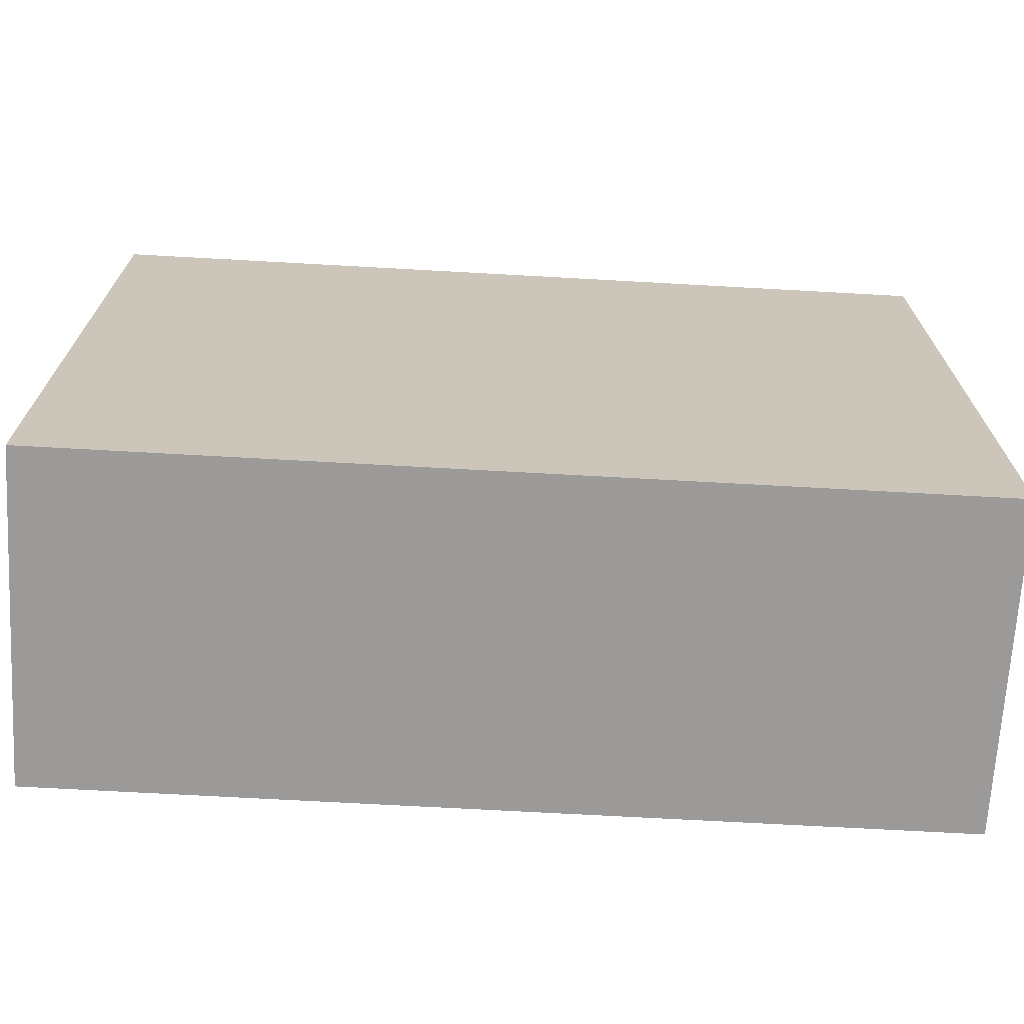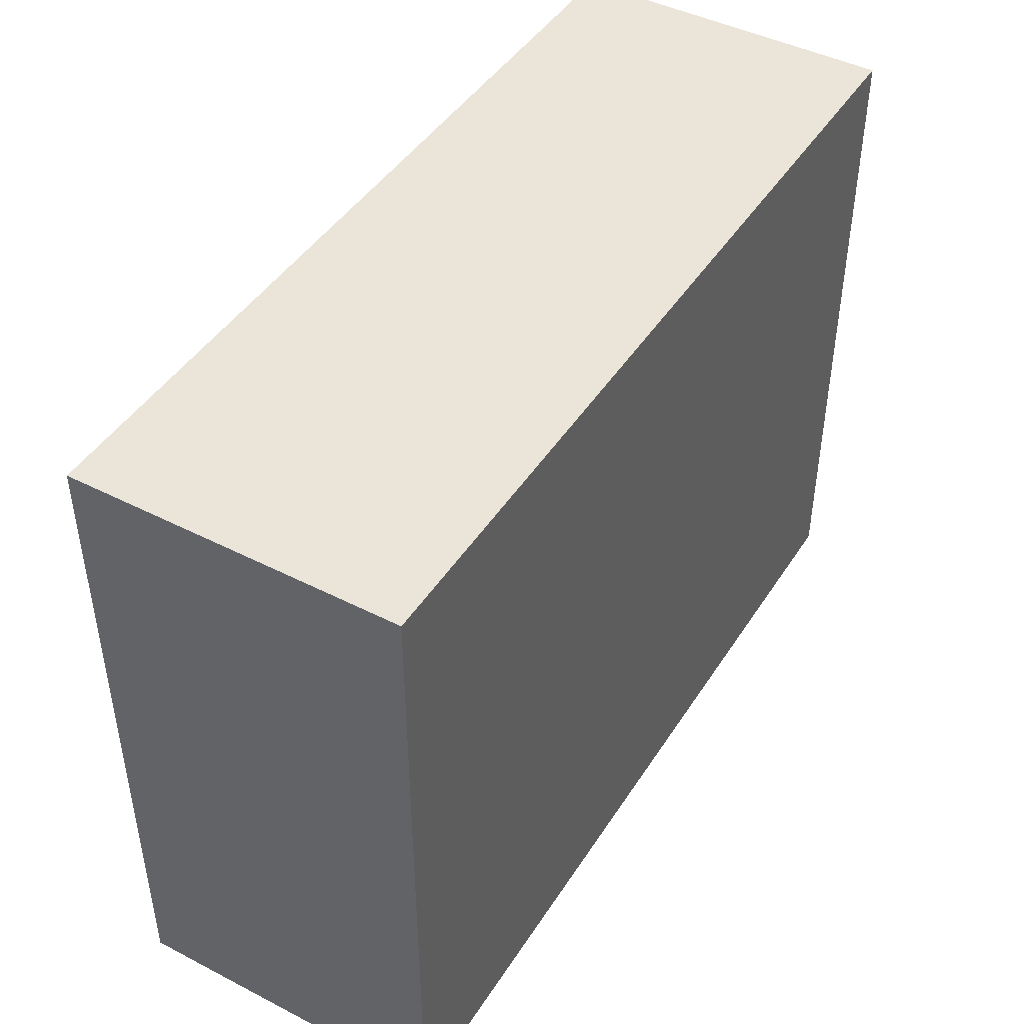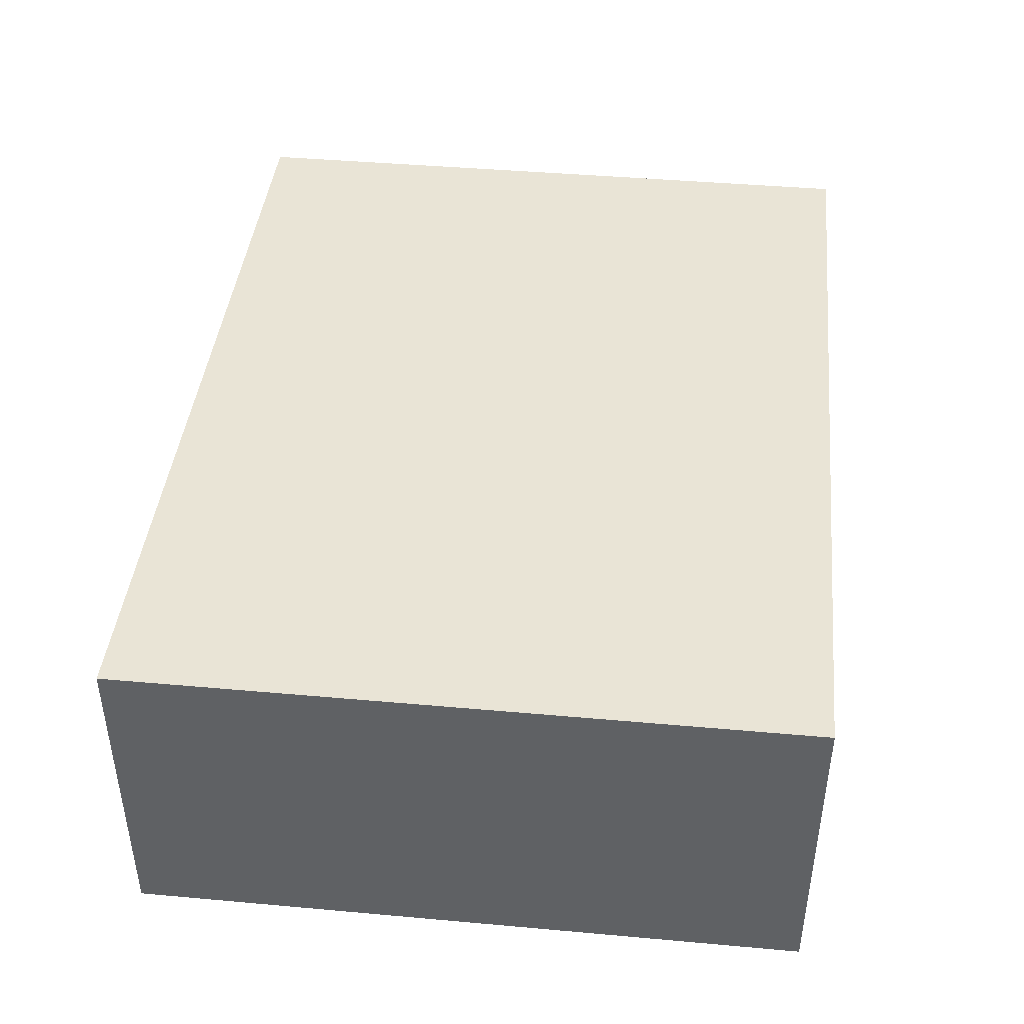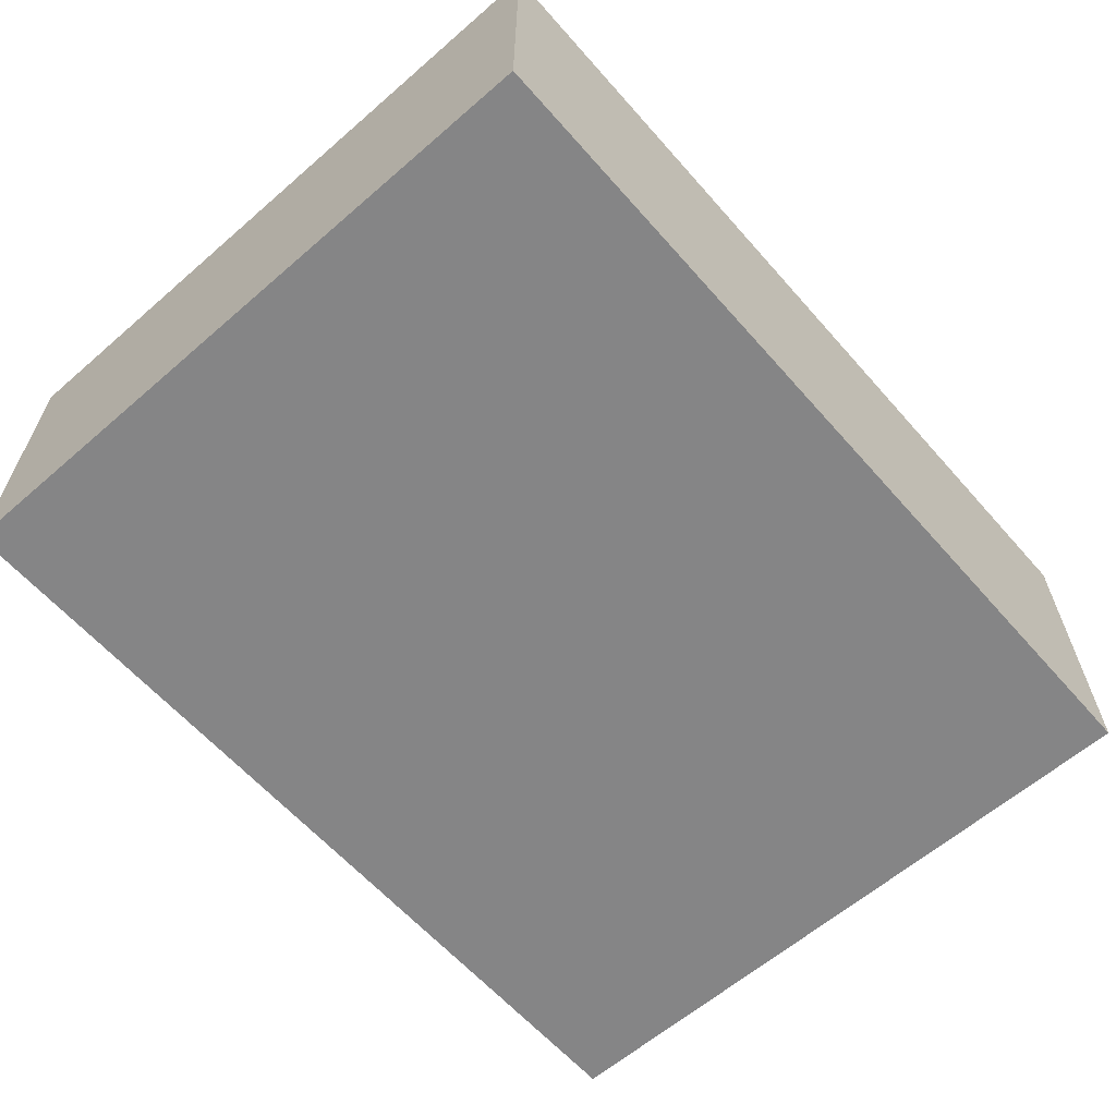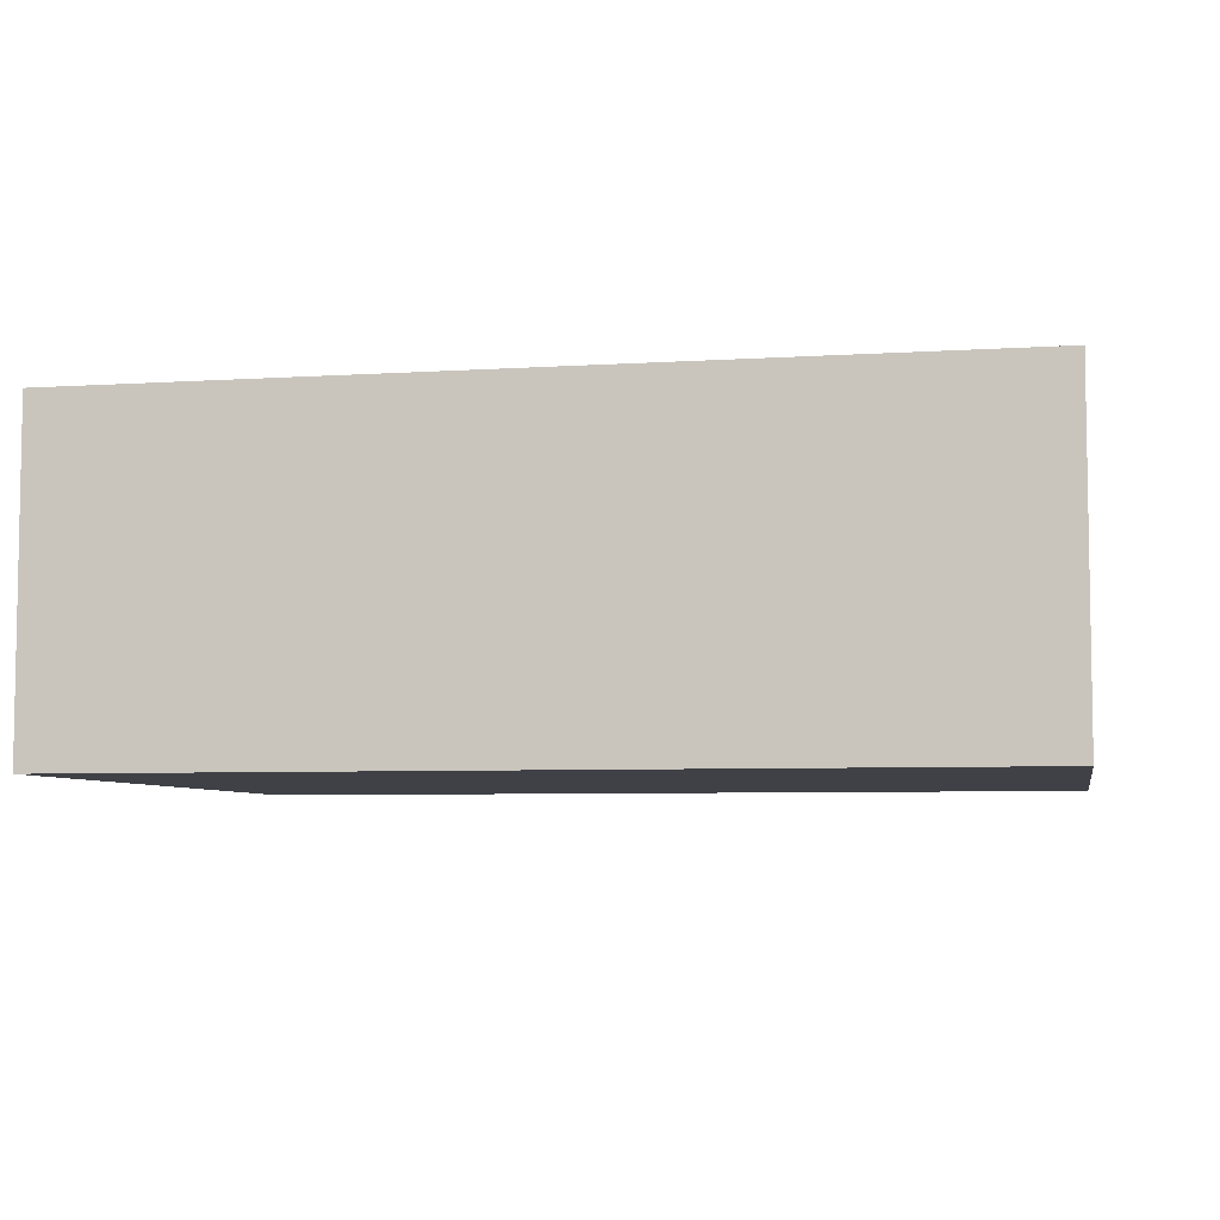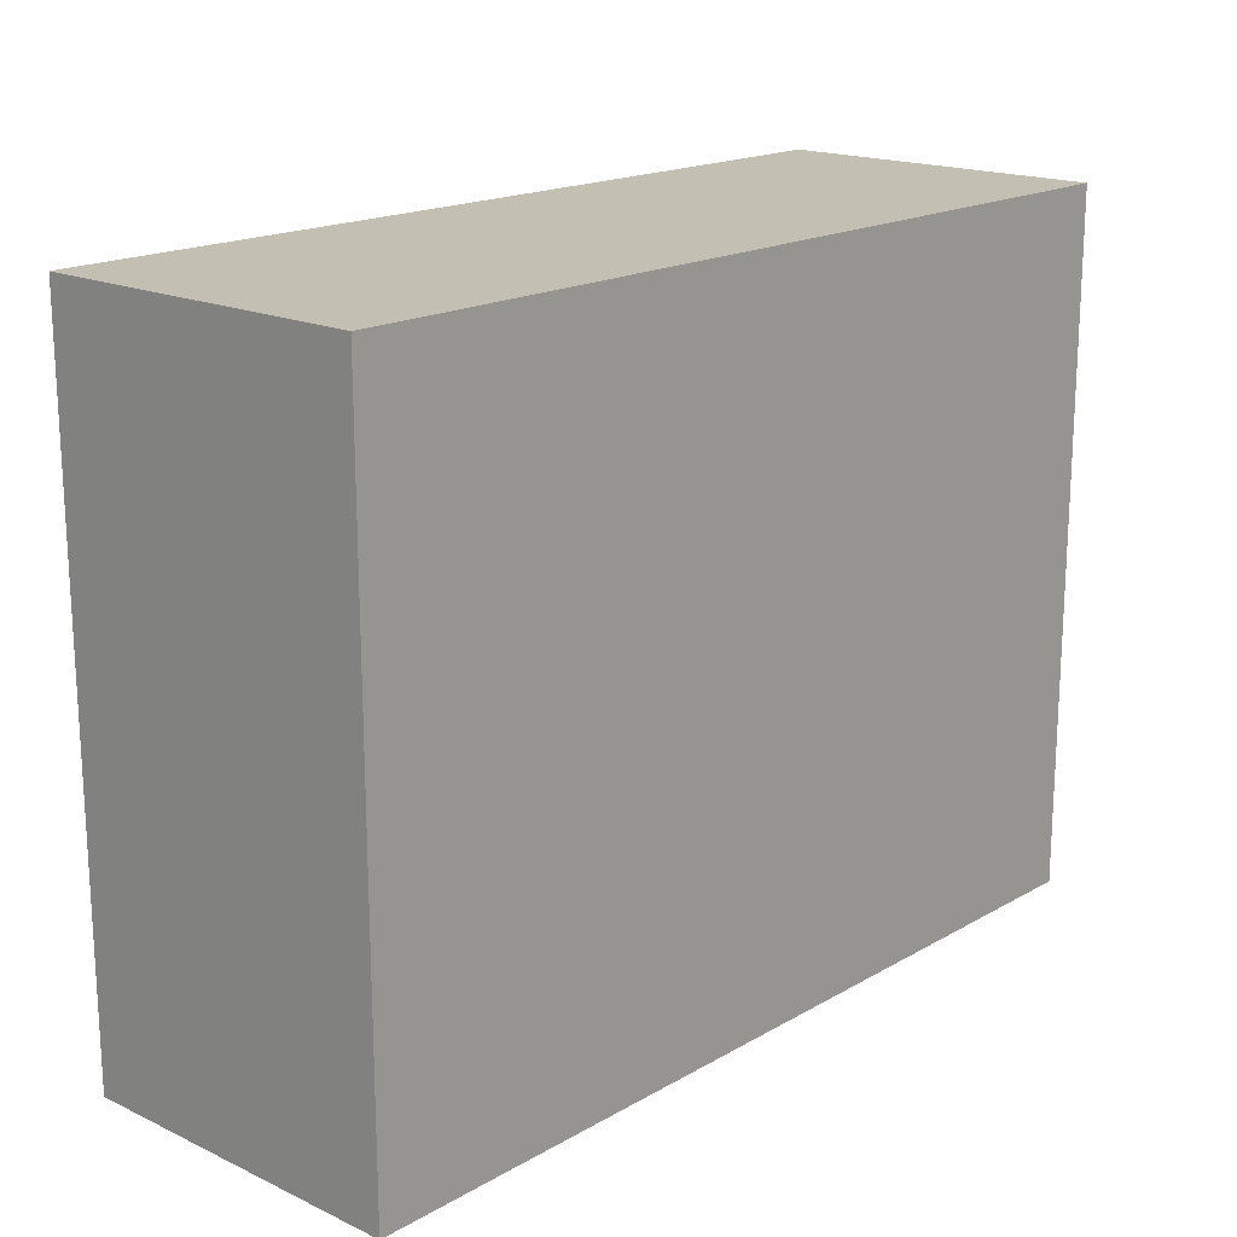
<metadata>
{"format":"obj","ext":"obj","renderer":"f3d","projection":"perspective","resolution":1024,"background":"white","views":[{"elev":-69.4,"azim":176.8,"up":"+Z"},{"elev":44.9,"azim":-59.3,"up":"+Z"},{"elev":42.7,"azim":96.1,"up":"+Y"},{"elev":-61.9,"azim":-48.7,"up":"+Y"},{"elev":-6.0,"azim":-169.0,"up":"+Y"},{"elev":17.8,"azim":132.1,"up":"+Z"}]}
</metadata>
<code>
v -0.112 -0.2072 0
v -0.112 -0.1243 0
v 0.112 -0.1243 0
v 0.112 -0.2072 0
v 0.112 -0.1243 0.1712
v -0.112 -0.1243 0.1712
v -0.112 -0.2072 0.1712
v 0.112 -0.2072 0.1712
f 1 2 3
f 3 4 1
f 5 6 7
f 7 8 5
f 1 4 7
f 4 8 7
f 4 3 8
f 3 5 8
f 3 2 5
f 2 6 5
f 2 1 6
f 1 7 6

</code>
